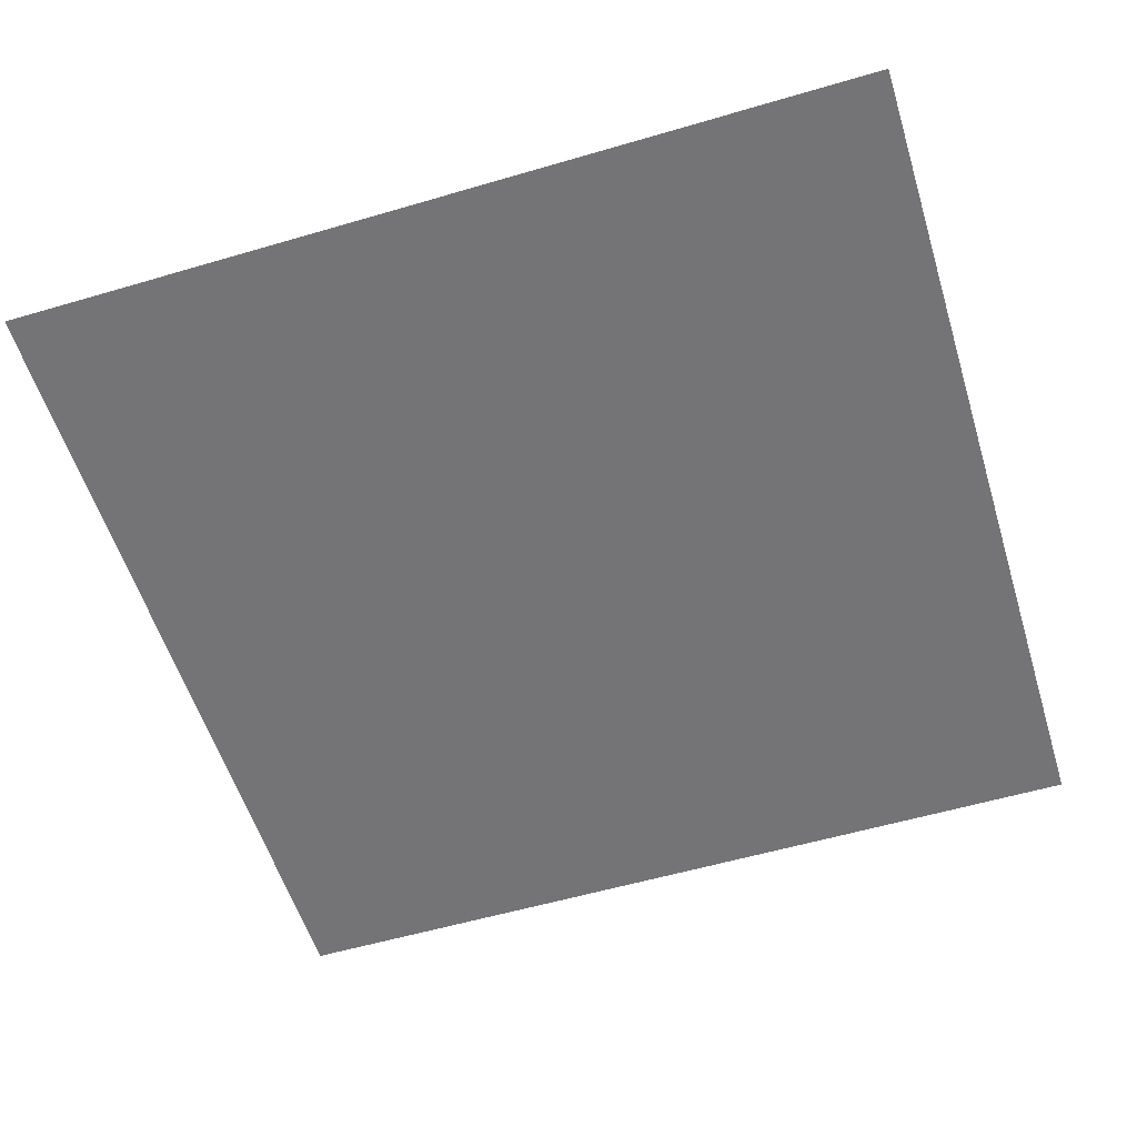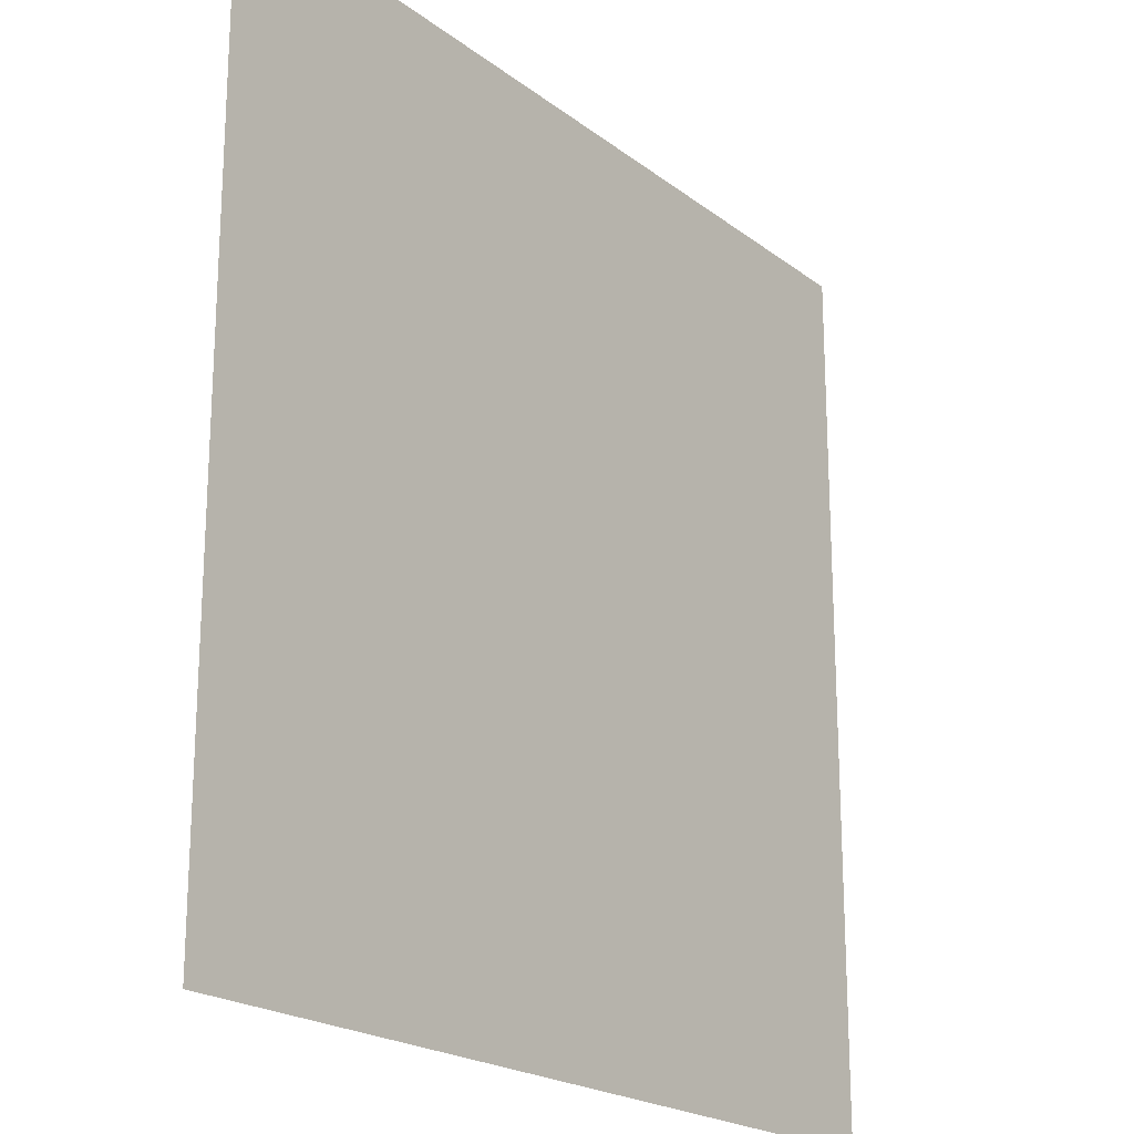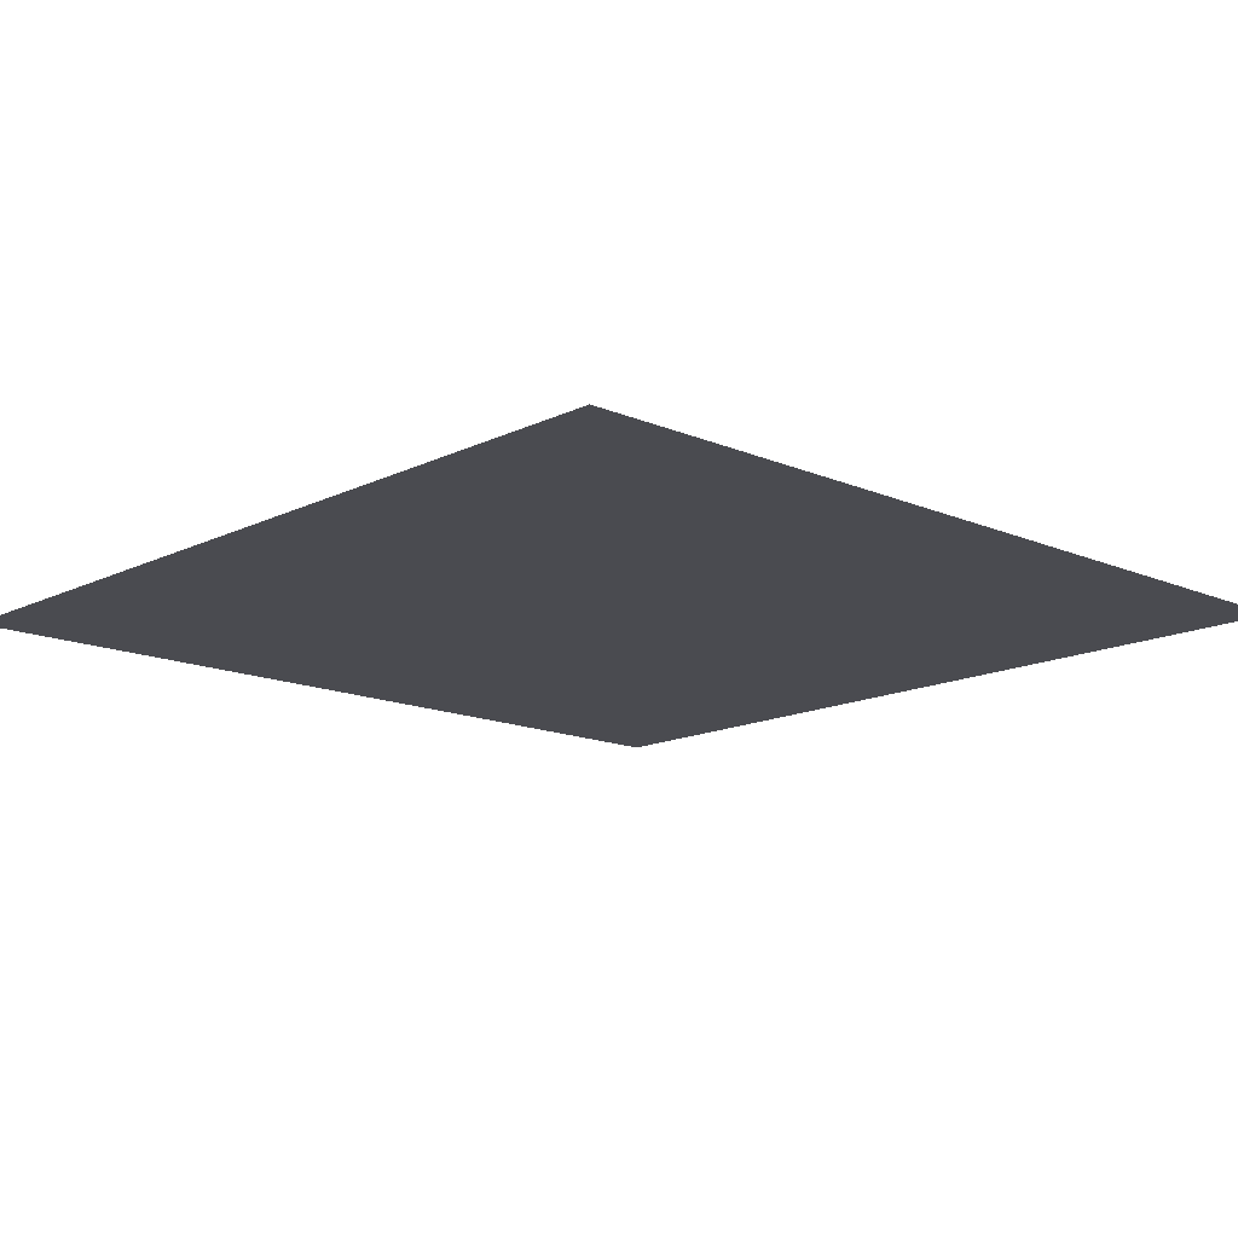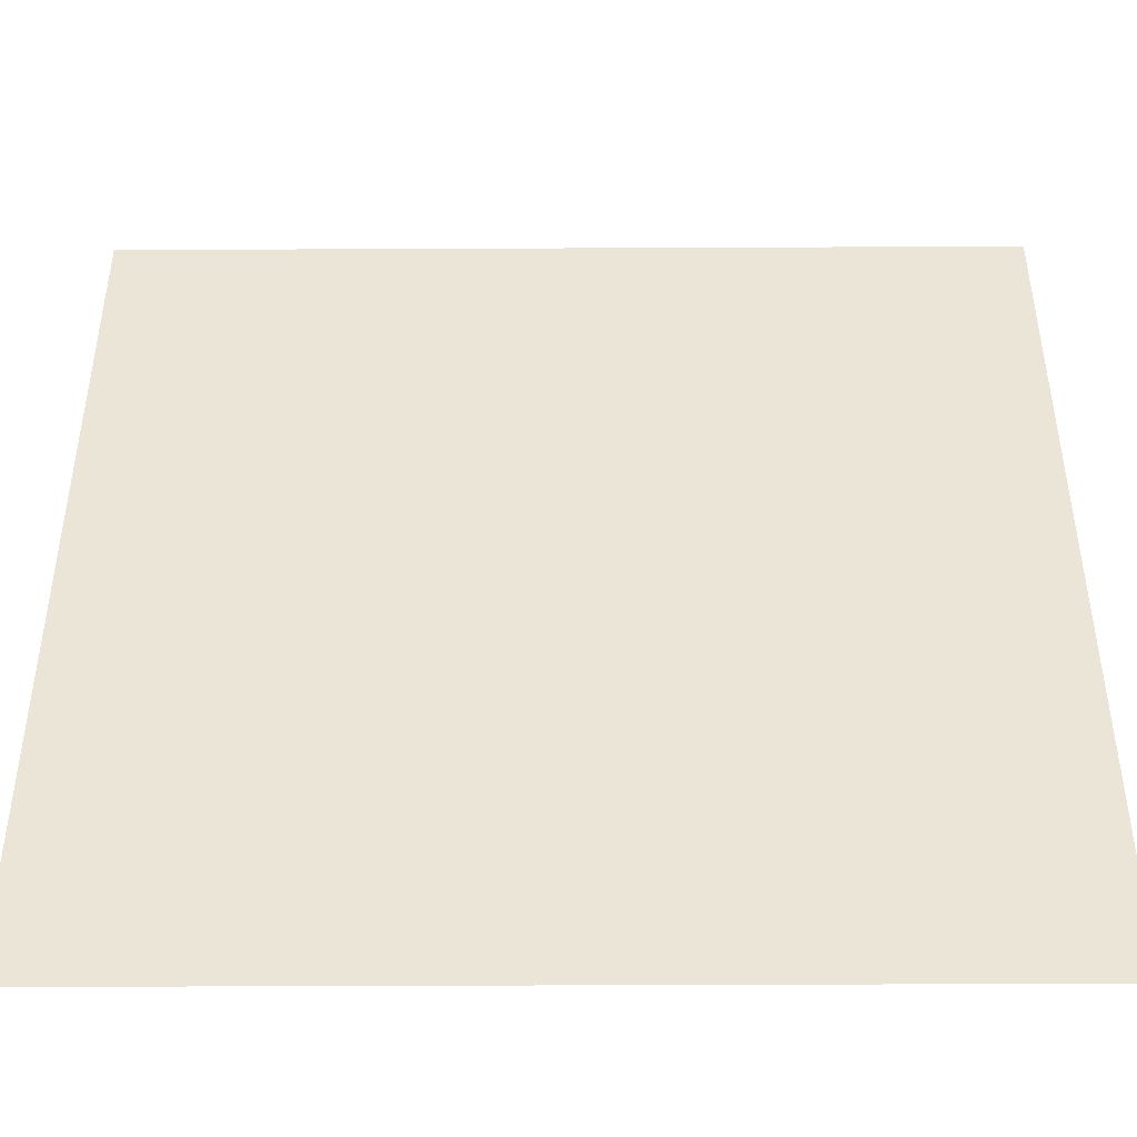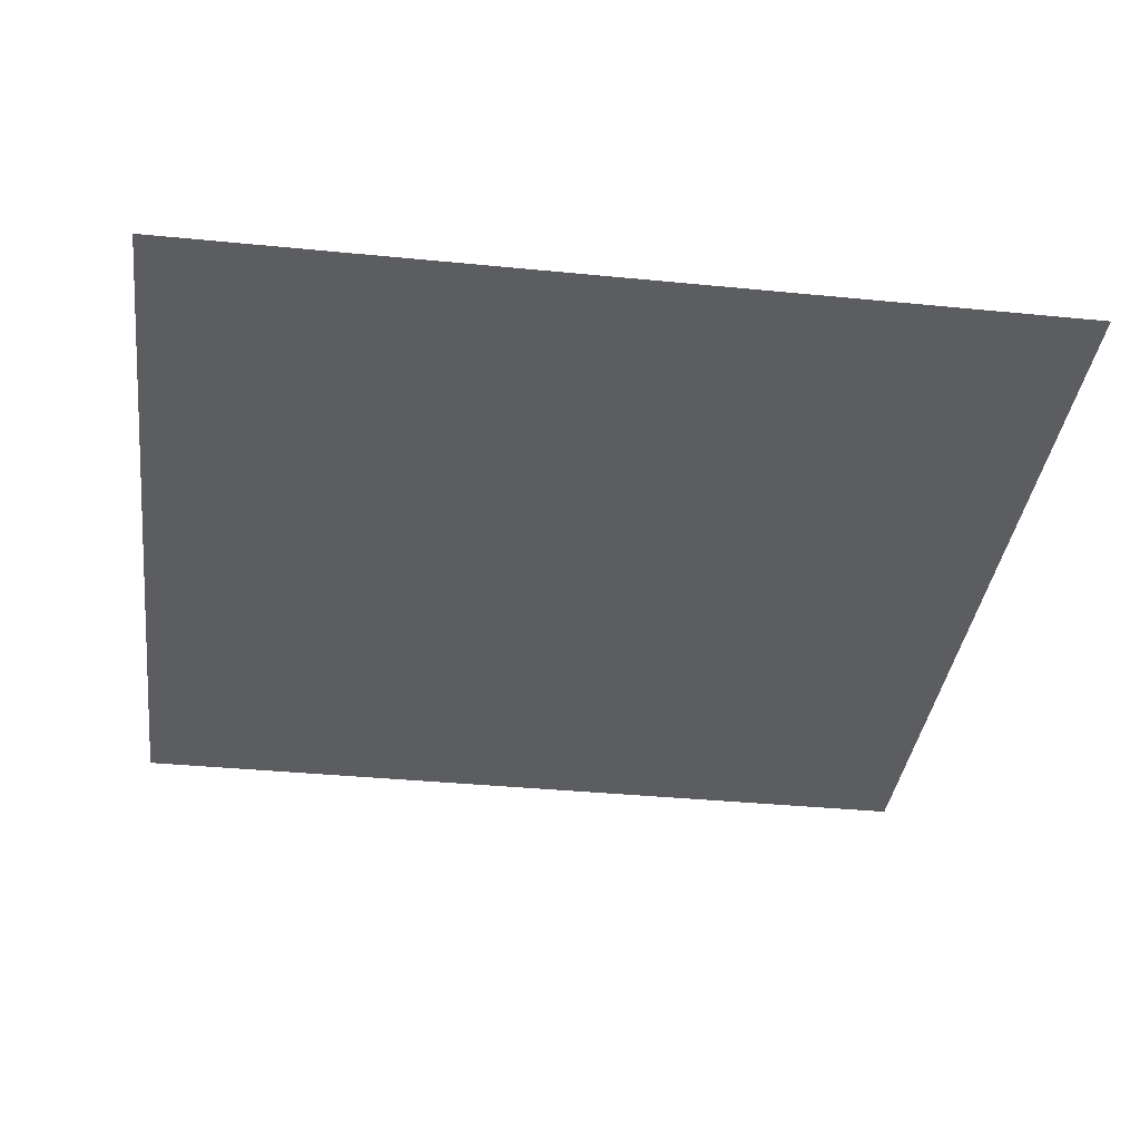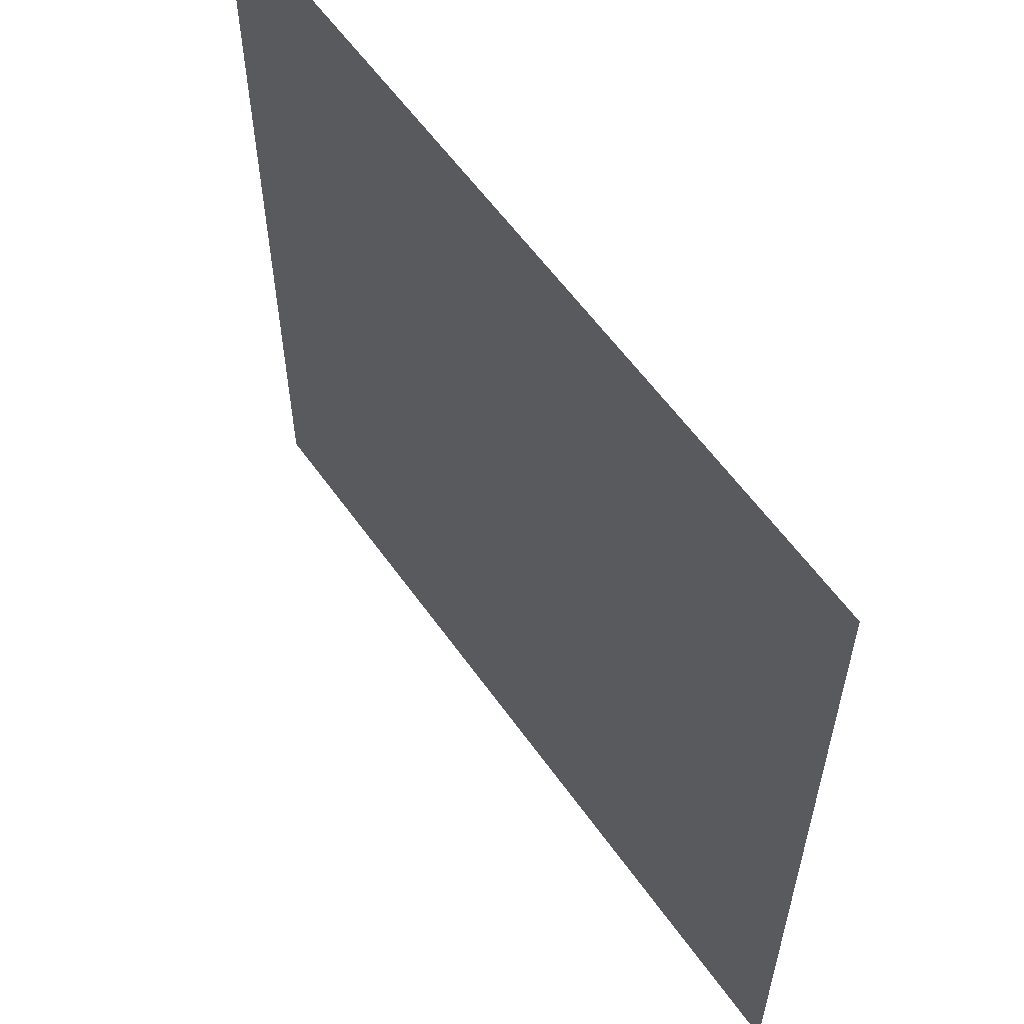
<metadata>
{"format":"obj","ext":"obj","renderer":"f3d","projection":"perspective","resolution":1024,"background":"white","views":[{"elev":-56.3,"azim":107.1,"up":"+Z"},{"elev":-20.7,"azim":126.7,"up":"+Y"},{"elev":-14.4,"azim":46.8,"up":"+Z"},{"elev":-45.5,"azim":-179.7,"up":"+Y"},{"elev":-36.7,"azim":-97.3,"up":"+Z"},{"elev":58.9,"azim":54.9,"up":"+Y"}]}
</metadata>
<code>
v -3.822 -3.842 -32.76
v 3.822 -3.842 -32.76
v 3.822 3.842 -32.76
v -3.822 3.842 -32.76
f 2 1 3
f 4 1 3

</code>
